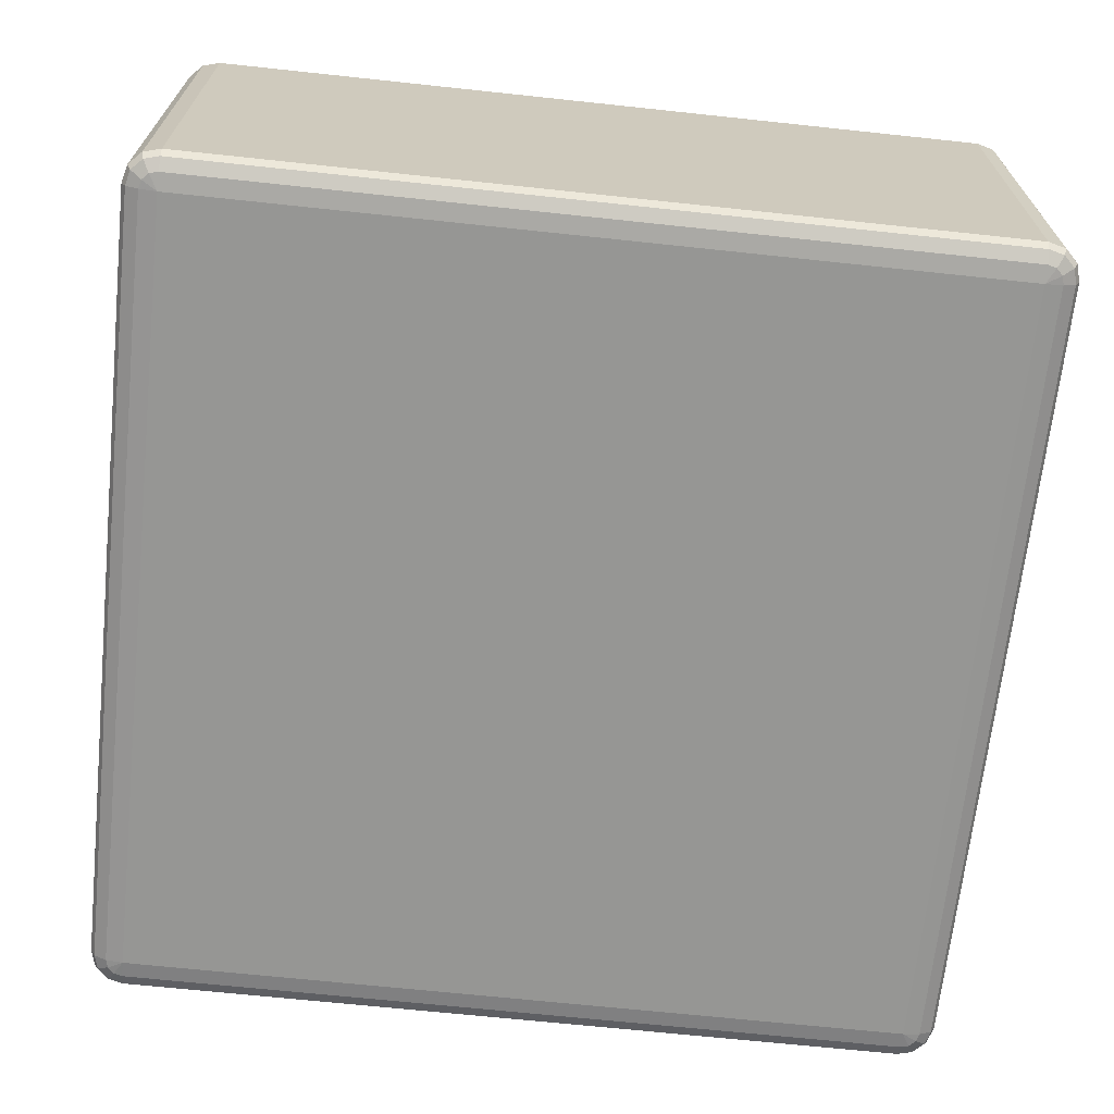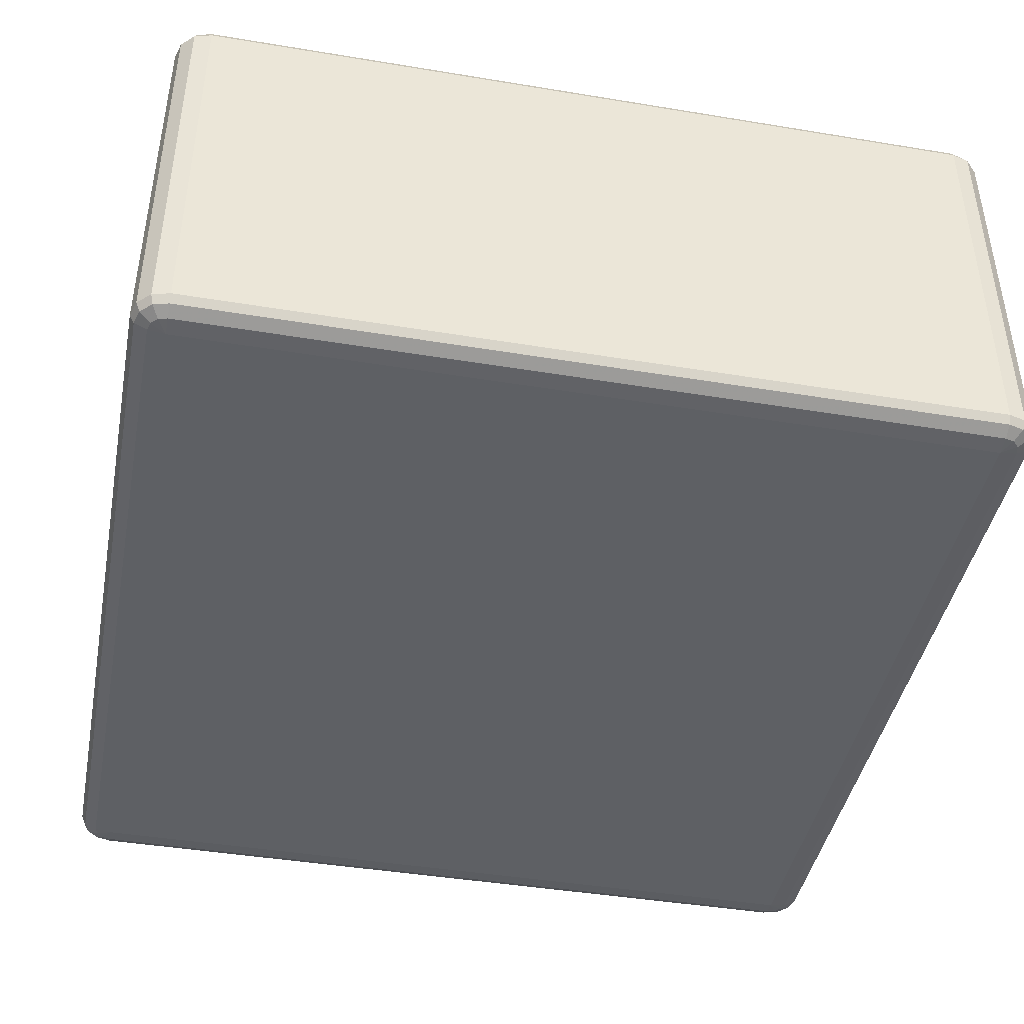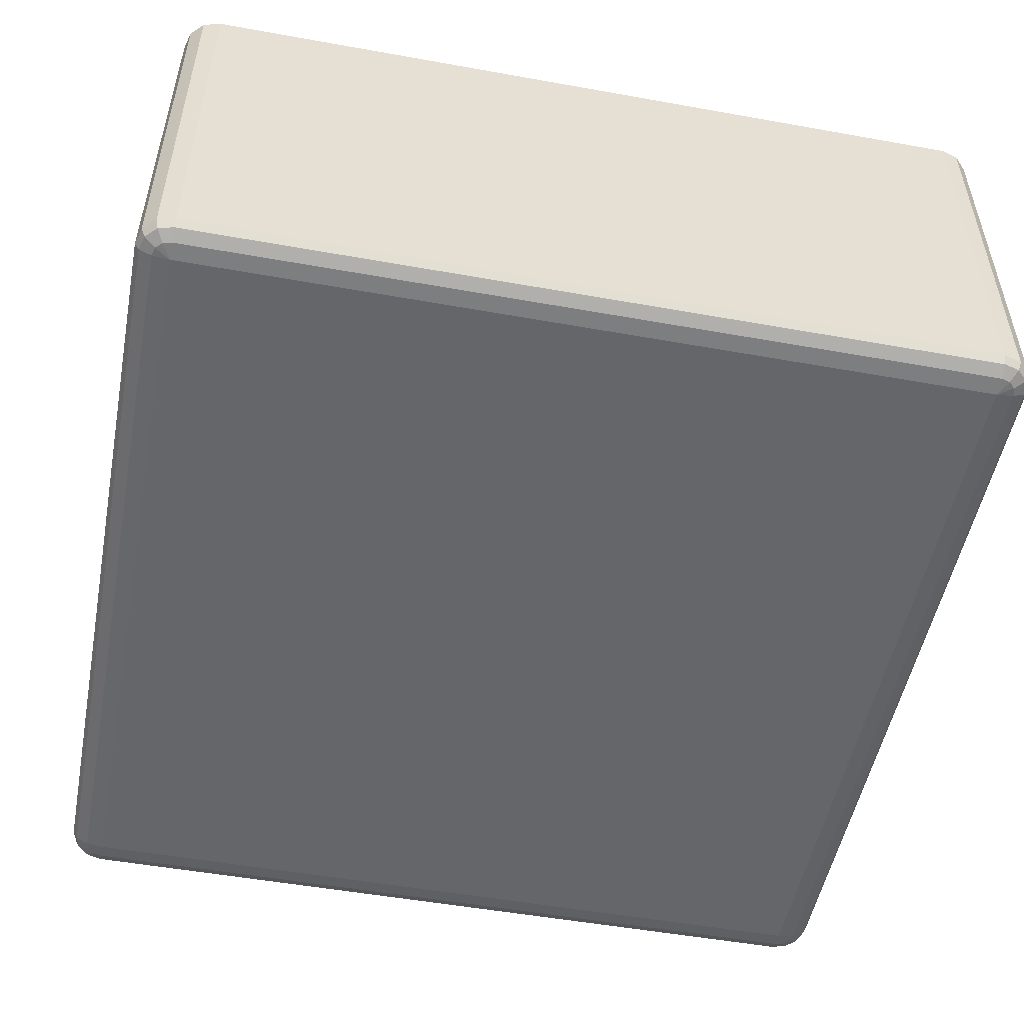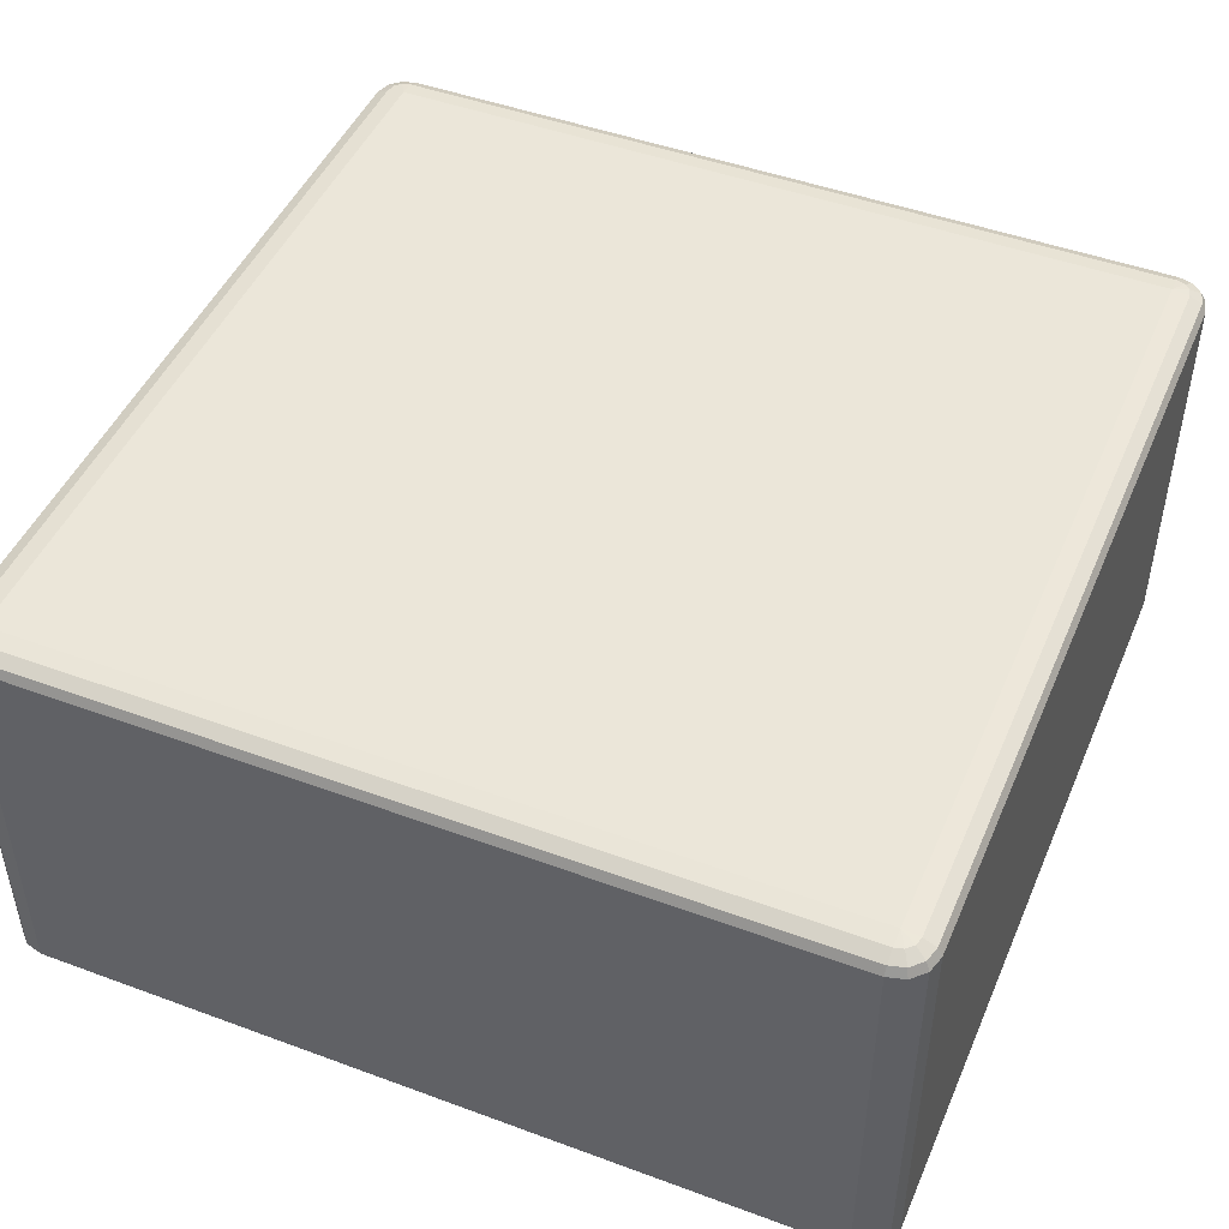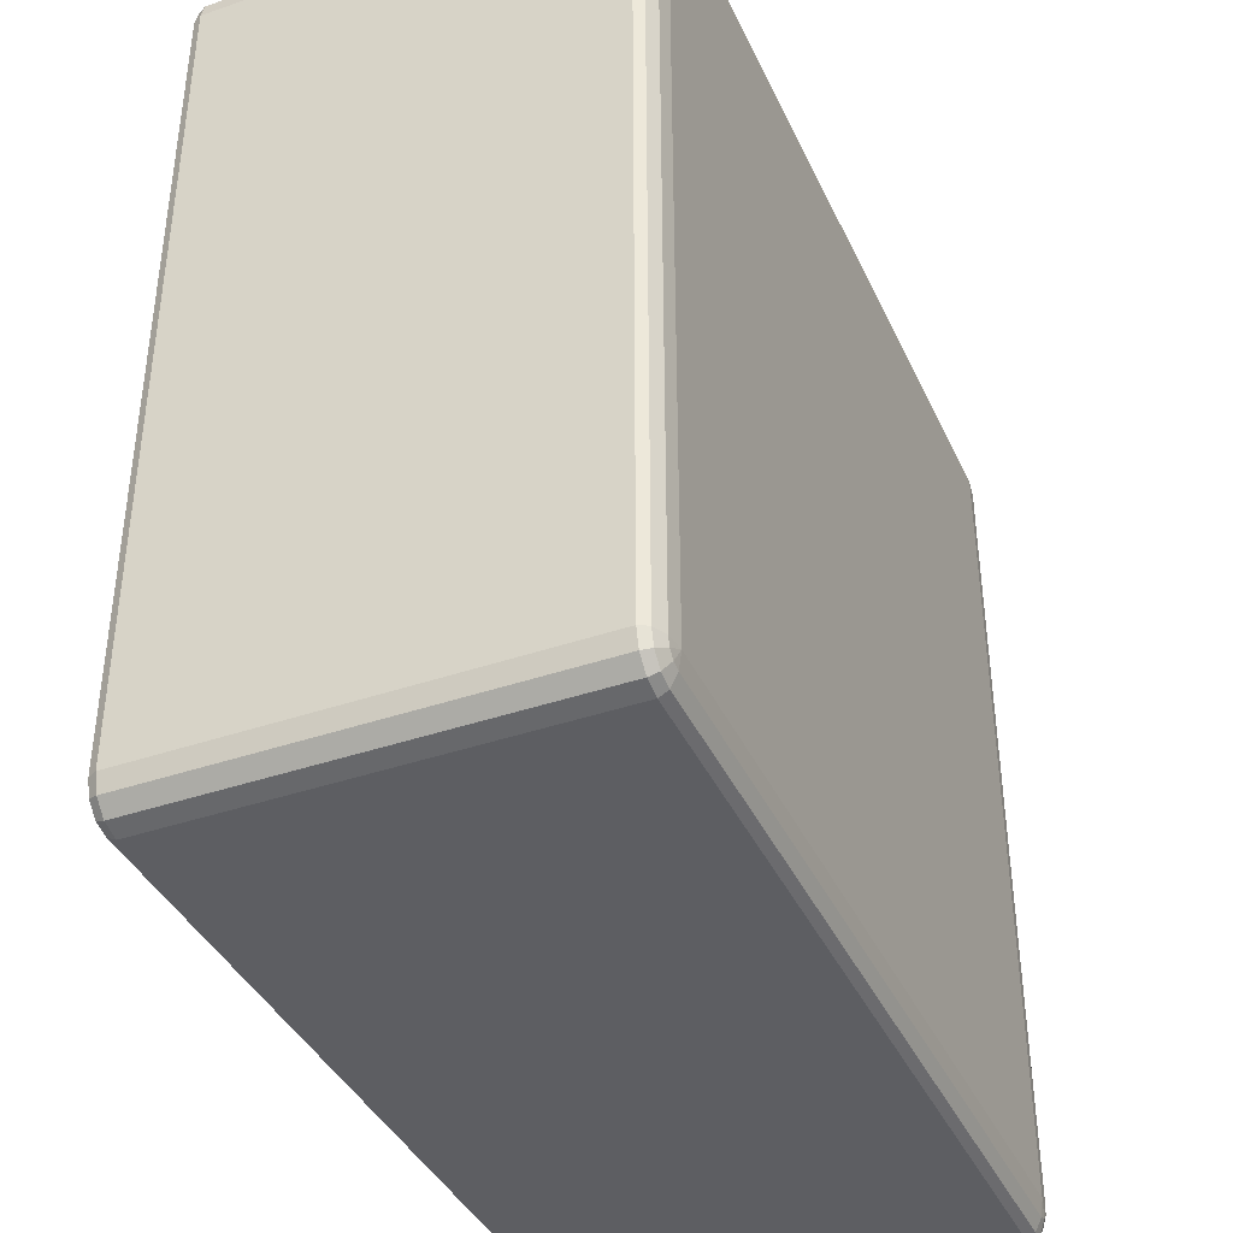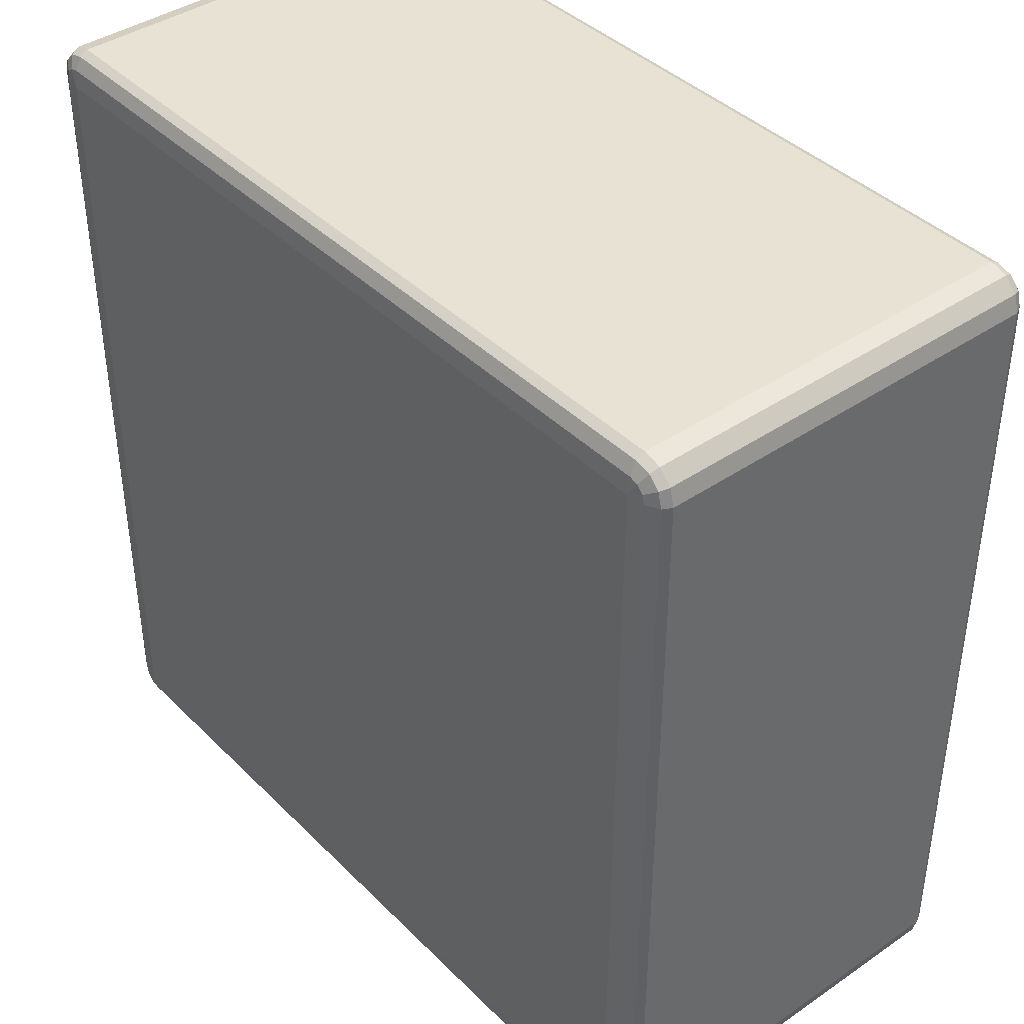
<metadata>
{"format":"obj","ext":"obj","renderer":"f3d","projection":"perspective","resolution":1024,"background":"white","views":[{"elev":-67.7,"azim":83.9,"up":"+Z"},{"elev":-43.1,"azim":78.9,"up":"+Z"},{"elev":-51.7,"azim":-101.0,"up":"+Z"},{"elev":47.1,"azim":112.7,"up":"+Z"},{"elev":-39.4,"azim":-66.8,"up":"+Y"},{"elev":40.6,"azim":50.1,"up":"+Y"}]}
</metadata>
<code>
v 4350 1.085e+04 878
v 4350 1.085e+04 418
v 4330 1.086e+04 418
v 4330 1.086e+04 878
v 4315 1.087e+04 418
v 4315 1.087e+04 878
v 4310 1.089e+04 418
v 4310 1.089e+04 878
v 4310 1.181e+04 418
v 4310 1.181e+04 878
v 4315 1.183e+04 418
v 4315 1.183e+04 878
v 4330 1.184e+04 418
v 4330 1.184e+04 878
v 4350 1.185e+04 418
v 4350 1.185e+04 878
v 5270 1.185e+04 418
v 5270 1.185e+04 878
v 5290 1.184e+04 418
v 5290 1.184e+04 878
v 5305 1.183e+04 418
v 5305 1.183e+04 878
v 5310 1.181e+04 418
v 5310 1.181e+04 878
v 5310 1.089e+04 418
v 5310 1.089e+04 878
v 5305 1.087e+04 418
v 5305 1.087e+04 878
v 5290 1.086e+04 418
v 5290 1.086e+04 878
v 5270 1.085e+04 418
v 5270 1.085e+04 878
v 4350 1.086e+04 888
v 4333 1.086e+04 888
v 5270 1.086e+04 888
v 4320 1.087e+04 888
v 5287 1.086e+04 888
v 4315 1.089e+04 888
v 5300 1.087e+04 888
v 4315 1.181e+04 888
v 5305 1.089e+04 888
v 4320 1.183e+04 888
v 5305 1.181e+04 888
v 4333 1.184e+04 888
v 5300 1.183e+04 888
v 4350 1.184e+04 888
v 5287 1.184e+04 888
v 5270 1.184e+04 888
v 5280 1.183e+04 895.3
v 5270 1.183e+04 895.3
v 4350 1.183e+04 895.3
v 4340 1.183e+04 895.3
v 4350 1.181e+04 898
v 4333 1.182e+04 895.3
v 4330 1.181e+04 895.3
v 5270 1.181e+04 898
v 4330 1.089e+04 895.3
v 4350 1.089e+04 898
v 4333 1.088e+04 895.3
v 4340 1.087e+04 895.3
v 4350 1.087e+04 895.3
v 5270 1.089e+04 898
v 5270 1.087e+04 895.3
v 5280 1.087e+04 895.3
v 5287 1.088e+04 895.3
v 5290 1.089e+04 895.3
v 5290 1.181e+04 895.3
v 5287 1.182e+04 895.3
v 4333 1.086e+04 408
v 4350 1.086e+04 408
v 4320 1.087e+04 408
v 5270 1.086e+04 408
v 4315 1.089e+04 408
v 5287 1.086e+04 408
v 4315 1.181e+04 408
v 5300 1.087e+04 408
v 4320 1.183e+04 408
v 5305 1.089e+04 408
v 4333 1.184e+04 408
v 5305 1.181e+04 408
v 4350 1.184e+04 408
v 5300 1.183e+04 408
v 5270 1.184e+04 408
v 5287 1.184e+04 408
v 5270 1.183e+04 400.7
v 5280 1.183e+04 400.7
v 5287 1.182e+04 400.7
v 5290 1.181e+04 400.7
v 5270 1.181e+04 398
v 5290 1.089e+04 400.7
v 4350 1.183e+04 400.7
v 5287 1.088e+04 400.7
v 4340 1.183e+04 400.7
v 5280 1.087e+04 400.7
v 4333 1.182e+04 400.7
v 4350 1.181e+04 398
v 4330 1.181e+04 400.7
v 4330 1.089e+04 400.7
v 5270 1.089e+04 398
v 4350 1.089e+04 398
v 4333 1.088e+04 400.7
v 5270 1.087e+04 400.7
v 4340 1.087e+04 400.7
v 4350 1.087e+04 400.7
f 3 2 1
f 1 4 3
f 5 3 4
f 4 6 5
f 7 5 6
f 6 8 7
f 9 7 8
f 8 10 9
f 11 9 10
f 10 12 11
f 13 11 12
f 12 14 13
f 15 13 14
f 14 16 15
f 17 15 16
f 16 18 17
f 19 17 18
f 18 20 19
f 21 19 20
f 20 22 21
f 23 21 22
f 22 24 23
f 25 23 24
f 24 26 25
f 27 25 26
f 26 28 27
f 29 27 28
f 28 30 29
f 31 29 30
f 30 32 31
f 2 31 32
f 32 1 2
f 4 1 33
f 33 34 4
f 6 4 34
f 35 33 1
f 1 32 35
f 34 36 6
f 8 6 36
f 37 35 32
f 32 30 37
f 36 38 8
f 10 8 38
f 39 37 30
f 30 28 39
f 38 40 10
f 12 10 40
f 41 39 28
f 28 26 41
f 40 42 12
f 14 12 42
f 43 41 26
f 26 24 43
f 42 44 14
f 16 14 44
f 45 43 24
f 24 22 45
f 44 46 16
f 18 16 46
f 47 45 22
f 22 20 47
f 20 18 48
f 48 47 20
f 46 48 18
f 45 47 49
f 47 48 50
f 50 49 47
f 48 46 51
f 51 50 48
f 52 51 46
f 46 44 52
f 50 51 53
f 51 52 53
f 54 52 44
f 52 54 53
f 44 42 54
f 55 54 42
f 54 55 53
f 42 40 55
f 53 56 50
f 49 50 56
f 57 55 40
f 40 38 57
f 58 53 55
f 55 57 58
f 56 53 58
f 59 57 38
f 57 59 58
f 38 36 59
f 60 59 36
f 59 60 58
f 36 34 60
f 61 60 34
f 60 61 58
f 34 33 61
f 62 58 61
f 58 62 56
f 63 61 33
f 61 63 62
f 33 35 63
f 64 63 35
f 63 64 62
f 35 37 64
f 65 64 37
f 64 65 62
f 37 39 65
f 65 66 62
f 66 65 39
f 56 62 66
f 39 41 66
f 67 66 41
f 66 67 56
f 41 43 67
f 67 68 56
f 68 67 43
f 68 49 56
f 43 45 68
f 49 68 45
f 2 3 69
f 69 70 2
f 31 2 70
f 71 69 3
f 3 5 71
f 70 72 31
f 29 31 72
f 73 71 5
f 5 7 73
f 72 74 29
f 27 29 74
f 75 73 7
f 7 9 75
f 74 76 27
f 25 27 76
f 77 75 9
f 9 11 77
f 76 78 25
f 23 25 78
f 79 77 11
f 11 13 79
f 78 80 23
f 21 23 80
f 81 79 13
f 13 15 81
f 80 82 21
f 19 21 82
f 83 81 15
f 15 17 83
f 17 19 84
f 84 83 17
f 82 84 19
f 81 83 85
f 83 84 86
f 86 85 83
f 84 82 87
f 87 86 84
f 88 87 82
f 82 80 88
f 87 89 86
f 88 89 87
f 86 89 85
f 90 88 80
f 80 78 90
f 85 91 81
f 91 85 89
f 79 81 91
f 92 90 78
f 78 76 92
f 91 93 79
f 77 79 93
f 94 92 76
f 76 74 94
f 93 95 77
f 75 77 95
f 91 96 93
f 93 96 95
f 89 96 91
f 95 97 75
f 95 96 97
f 73 75 97
f 97 98 73
f 98 97 96
f 71 73 98
f 96 89 99
f 99 89 88
f 88 90 99
f 92 99 90
f 94 99 92
f 96 100 98
f 99 100 96
f 98 101 71
f 98 100 101
f 69 71 101
f 102 99 94
f 100 99 102
f 102 94 74
f 74 72 102
f 101 103 69
f 101 100 103
f 70 69 103
f 102 104 100
f 103 100 104
f 104 102 72
f 103 104 70
f 72 70 104

</code>
